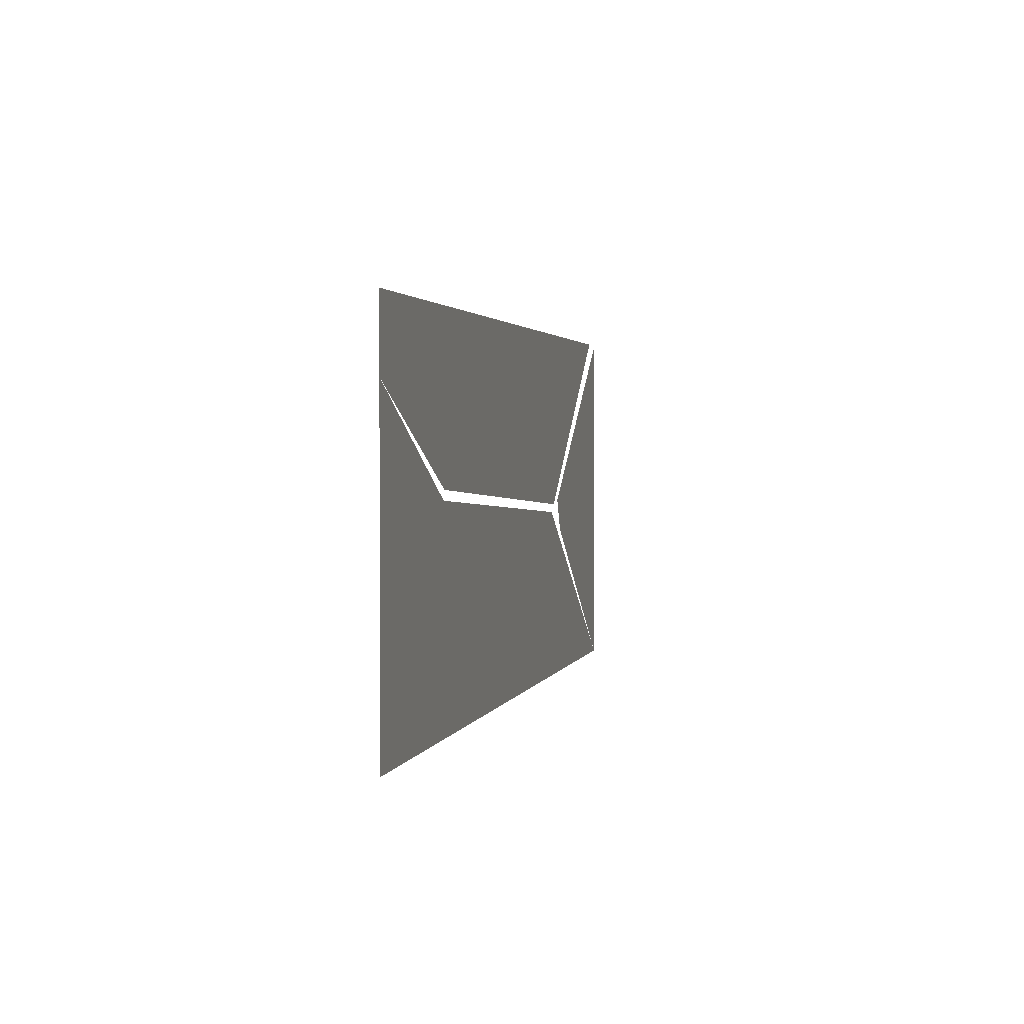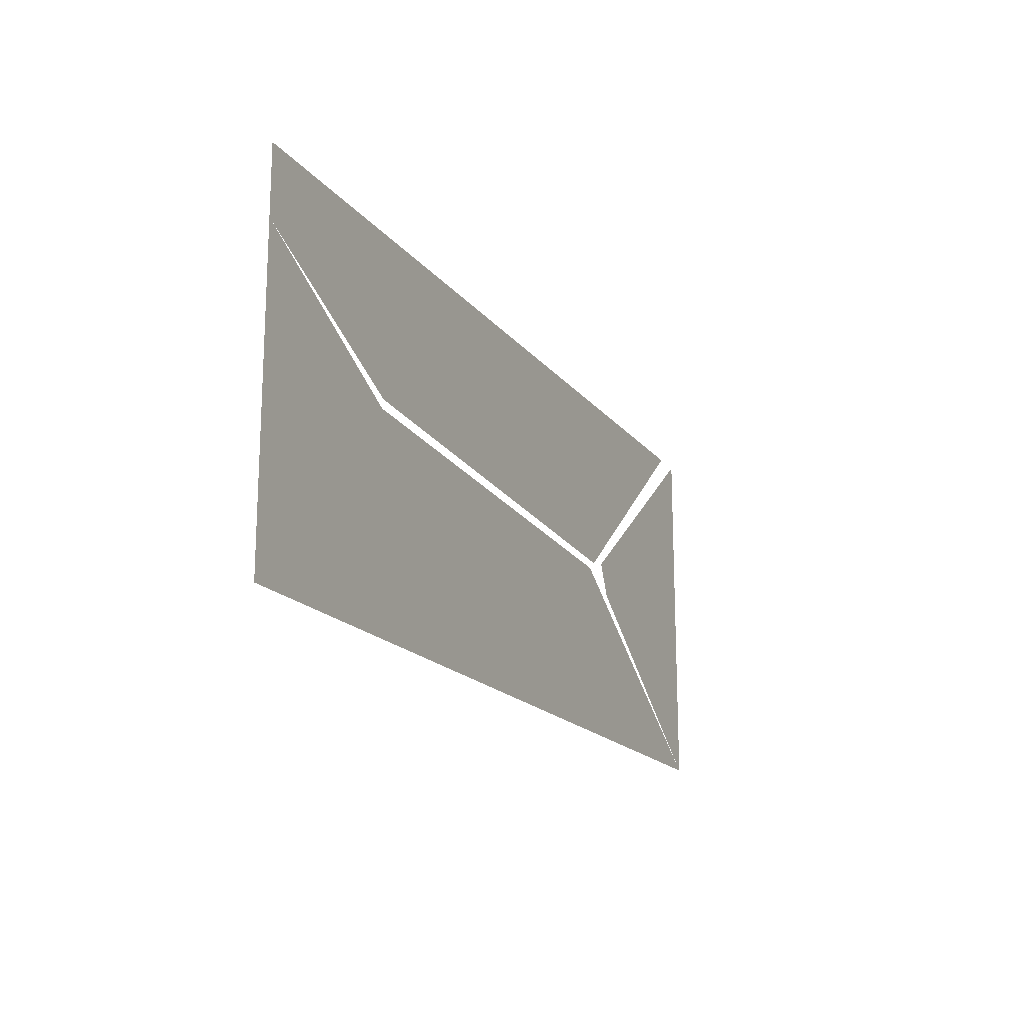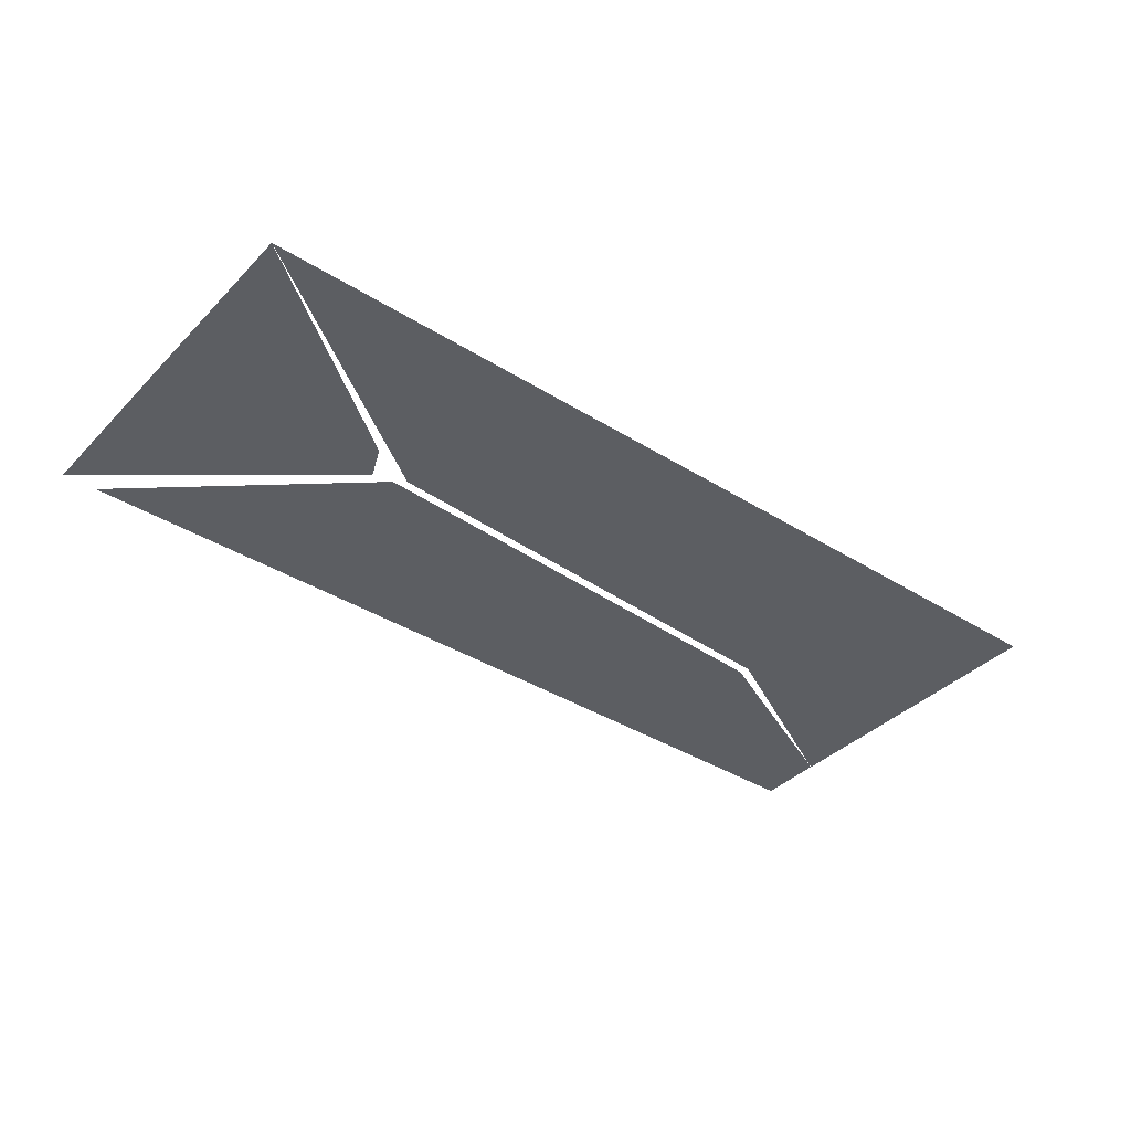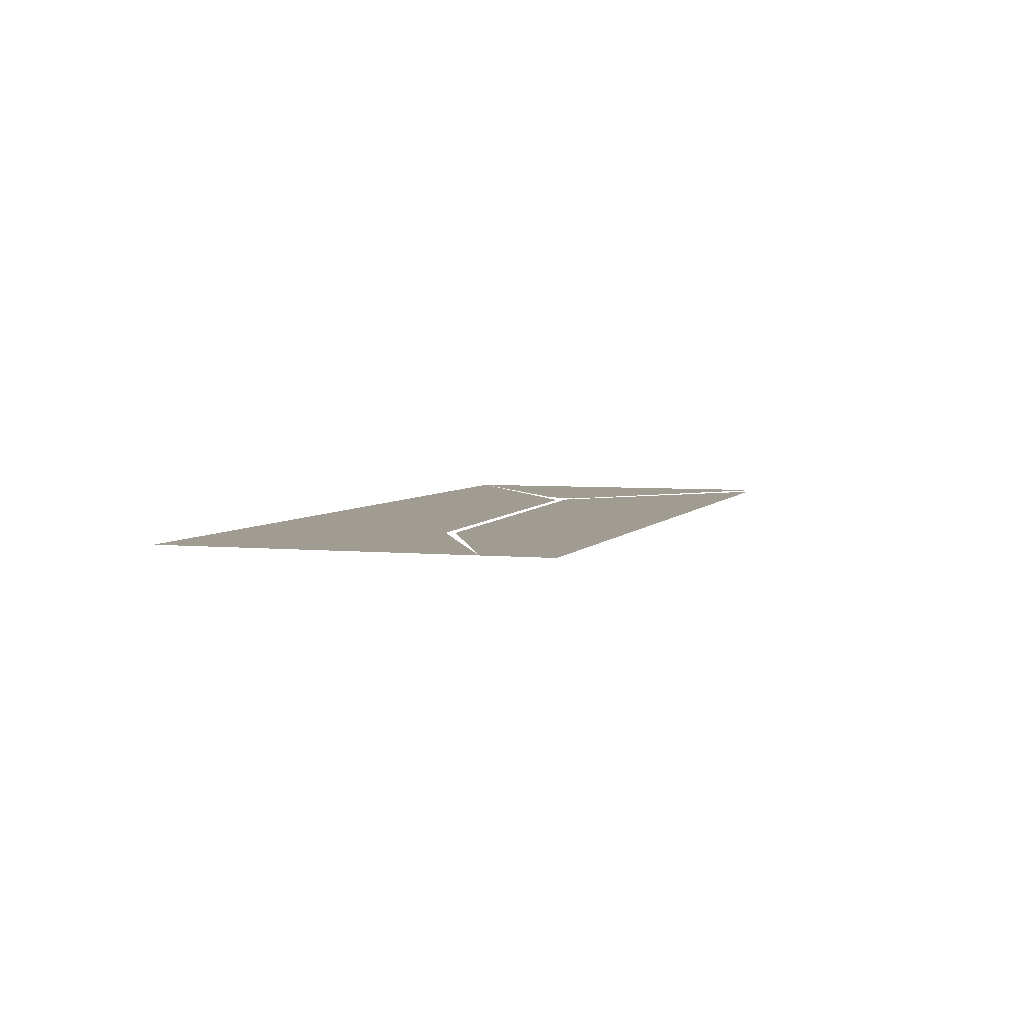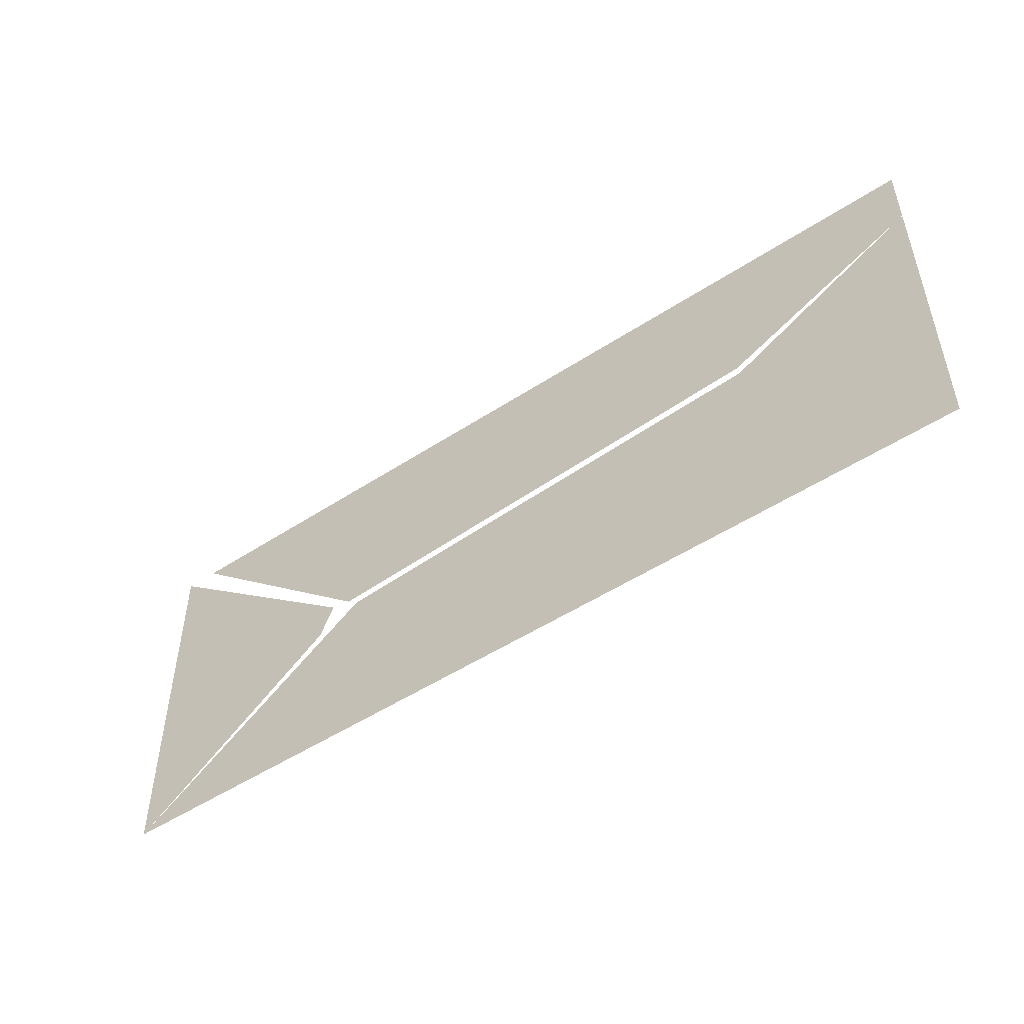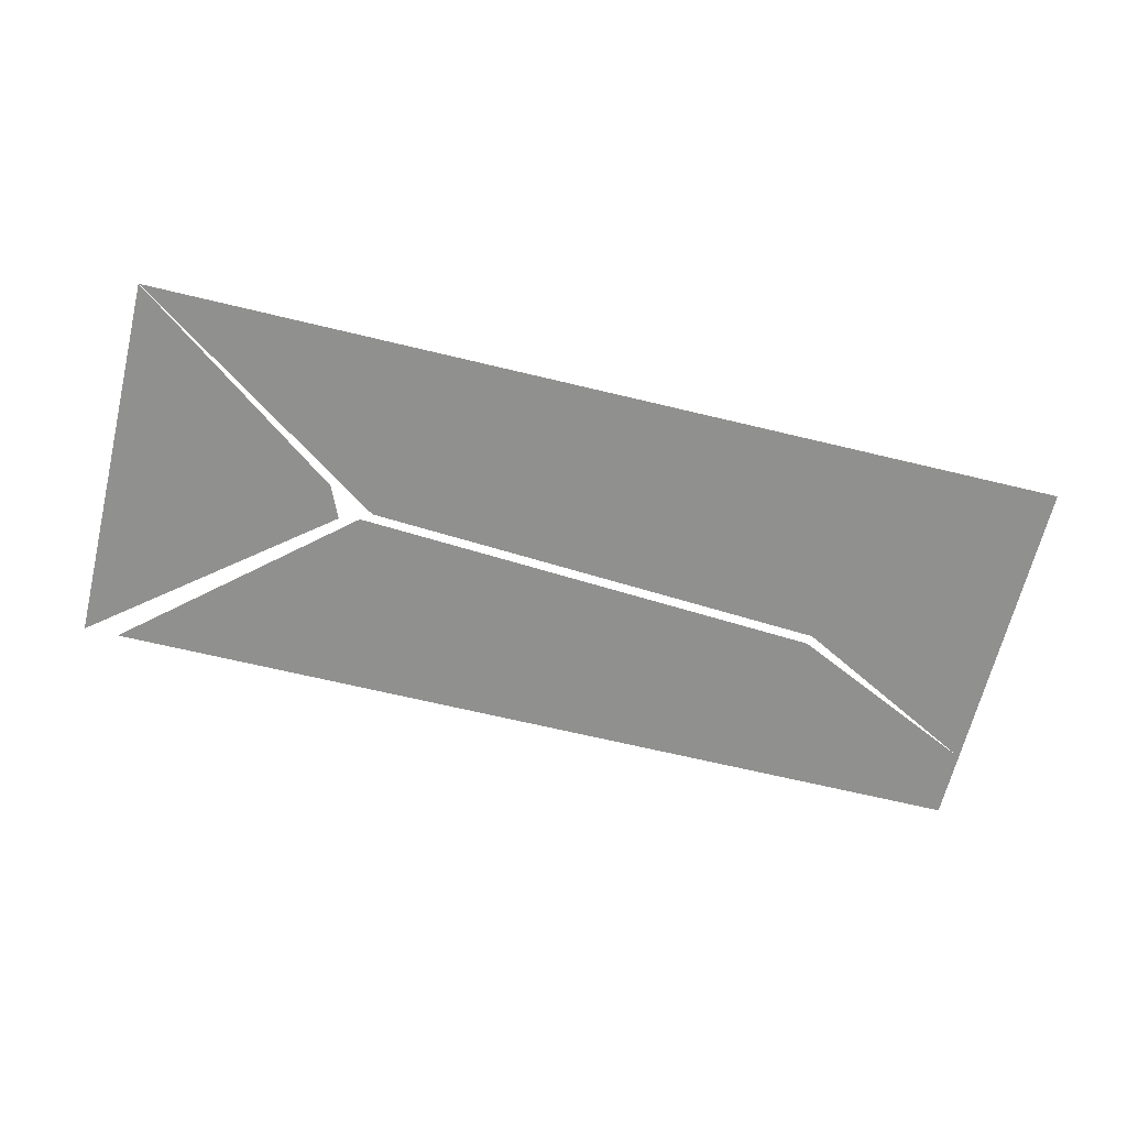
<metadata>
{"format":"obj","ext":"obj","renderer":"f3d","projection":"perspective","resolution":1024,"background":"white","views":[{"elev":2.1,"azim":102.7,"up":"+Y"},{"elev":-17.5,"azim":115.3,"up":"+Y"},{"elev":-38.1,"azim":-38.5,"up":"+Z"},{"elev":4.4,"azim":107.9,"up":"+Z"},{"elev":-50.1,"azim":35.8,"up":"+Y"},{"elev":-65.6,"azim":-13.7,"up":"+Z"}]}
</metadata>
<code>
g groundTopGlassSideA_AAB_geo
v -0.6461 -0.02344 1.137e-15
v -1.5 -0.6111 1.137e-15
v 1.5 -0.6111 1.137e-15
v 0.8727 0.06298 1.137e-15
v 1.5 0.3902 1.137e-15
v -0.6823 0.003479 1.137e-15
v 1.5 0.6111 1.137e-15
v -1.389 0.6111 1.137e-15
v 0.8643 0.09313 1.137e-15
v 1.5 0.3902 1.137e-15
v -1.5 0.6111 1.137e-15
v -1.5 -0.6111 1.137e-15
v -0.7974 -0.08993 1.137e-15
v -0.7497 0.01672 1.137e-15
g groundTopGlassSideA_AAB_geo_0
f 3 2 1
f 4 3 1
f 4 5 3
f 8 7 6
f 7 9 6
f 7 10 9
f 13 12 11
f 14 13 11

</code>
